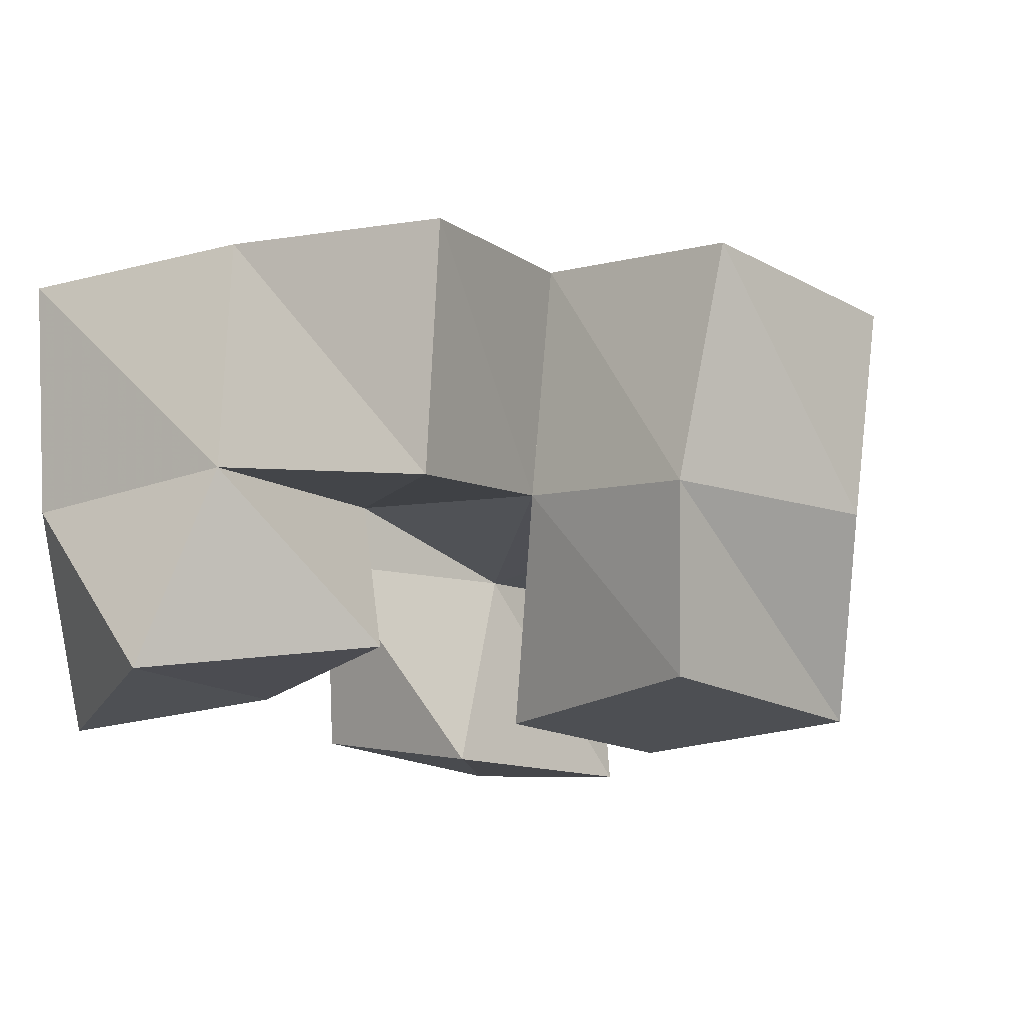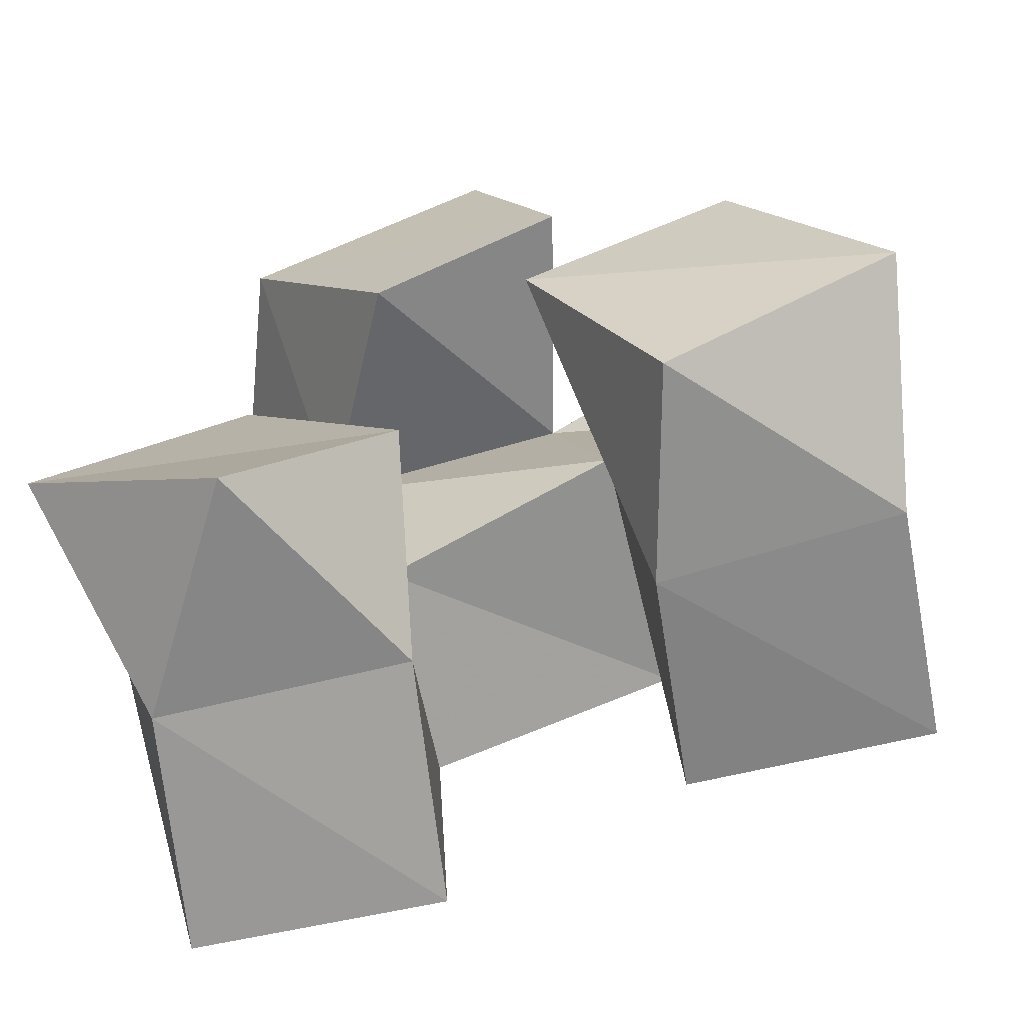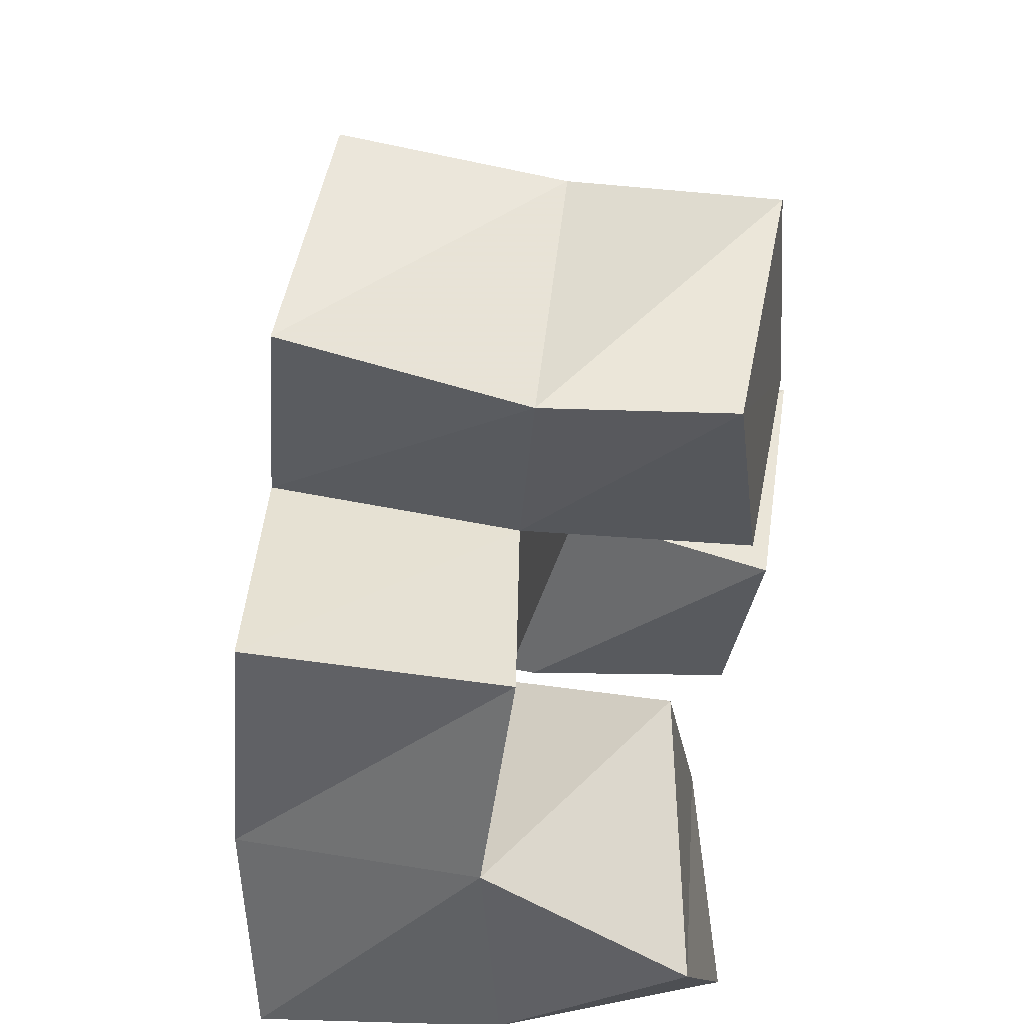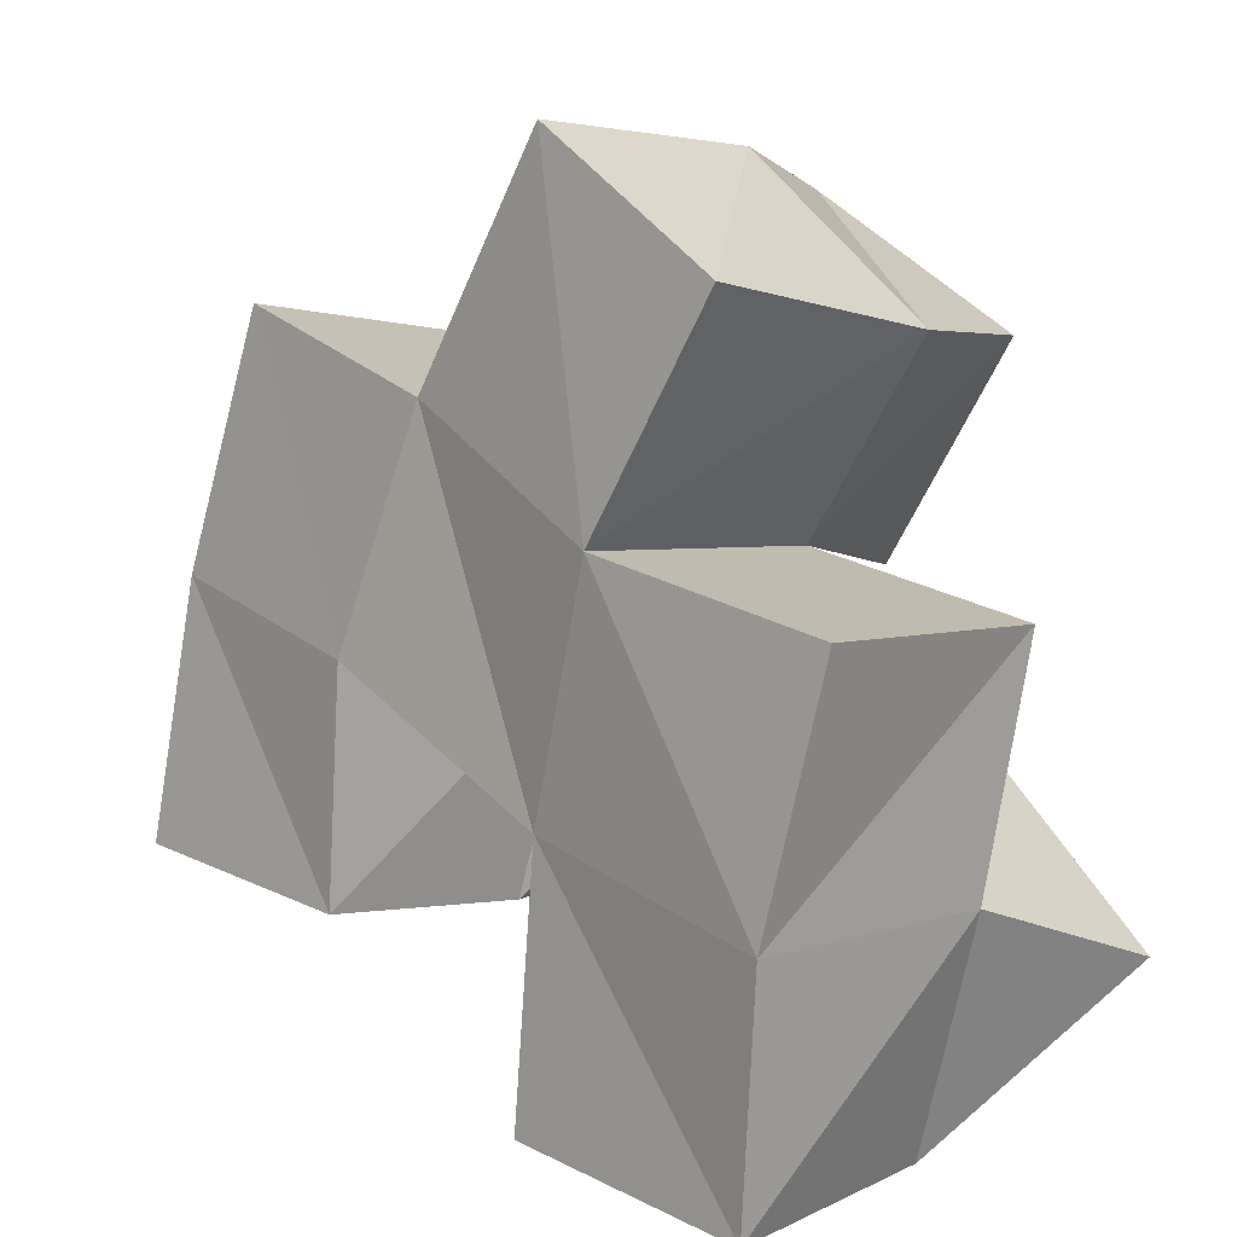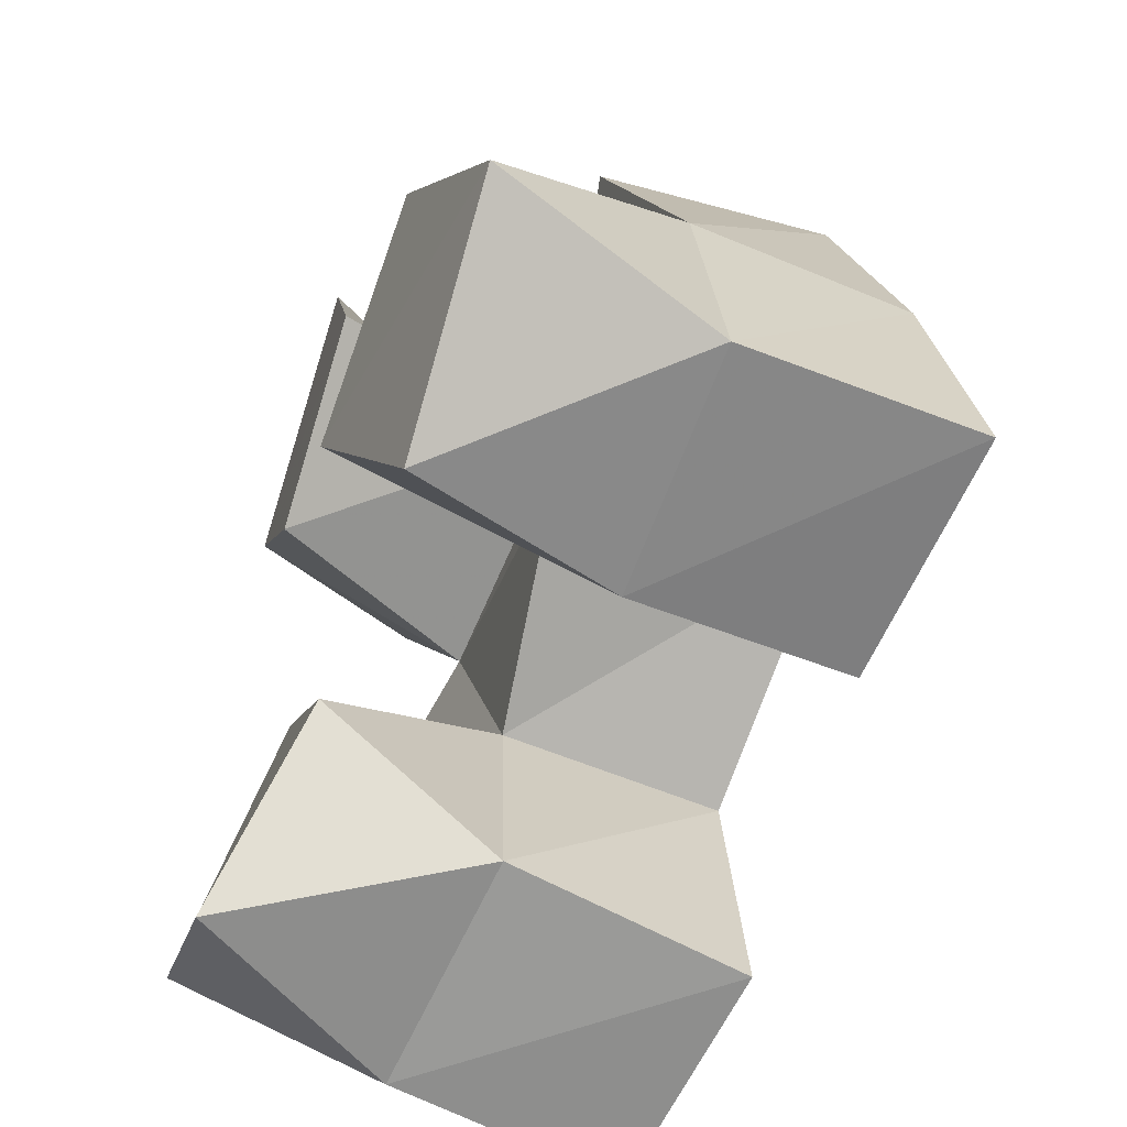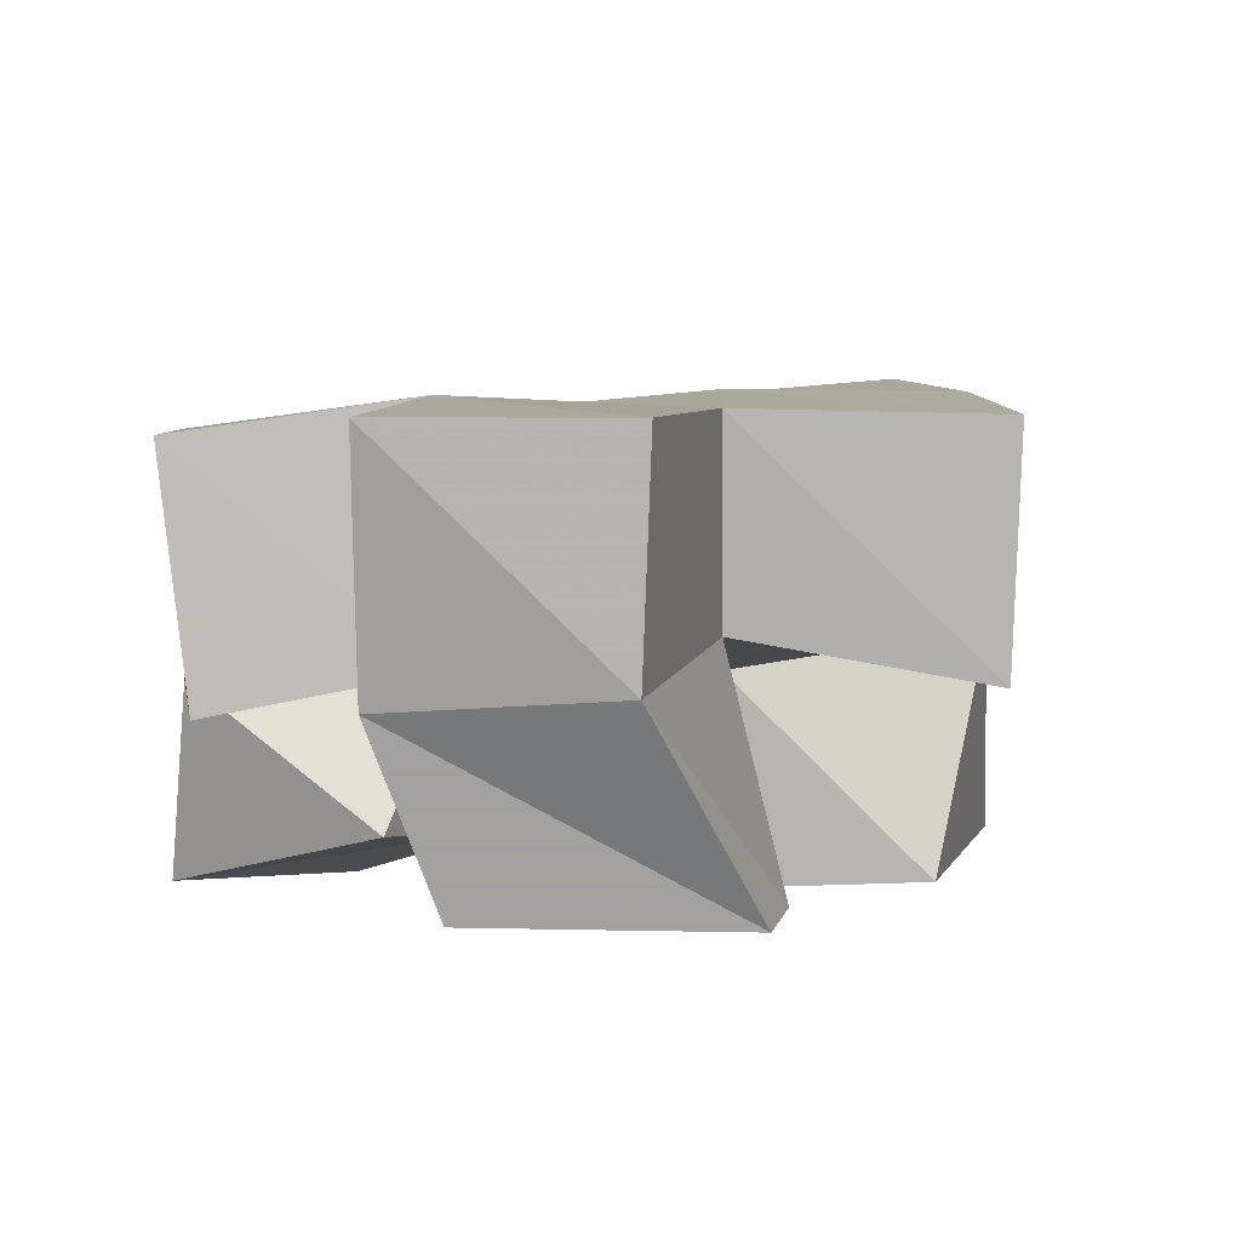
<metadata>
{"format":"obj","ext":"obj","renderer":"f3d","projection":"perspective","resolution":1024,"background":"white","views":[{"elev":-18.0,"azim":-71.3,"up":"+Y"},{"elev":-69.4,"azim":17.4,"up":"+Z"},{"elev":28.8,"azim":-77.7,"up":"+Z"},{"elev":11.9,"azim":-129.0,"up":"+Z"},{"elev":-60.4,"azim":71.6,"up":"+Z"},{"elev":-1.2,"azim":-14.0,"up":"+Y"}]}
</metadata>
<code>
v 0.33 0.1 0.09933
v 0.3018 0.1417 0.1033
v 0.3582 0.111 0.1315
v 0.3495 0.1482 0.1108
v 0.287 0.1012 0.1351
v 0.2878 0.1422 0.1515
v 0.3239 0.1116 0.1733
v 0.3424 0.1493 0.1613
v 0.4093 0.1115 0.1261
v 0.3956 0.1543 0.1295
v 0.4567 0.1108 0.1488
v 0.4449 0.1563 0.1334
v 0.3867 0.1002 0.169
v 0.391 0.1437 0.1755
v 0.4291 0.1026 0.1927
v 0.4427 0.1521 0.1856
v 0.3545 0.1001 0.1931
v 0.3291 0.1433 0.2054
v 0.393 0.1 0.2129
v 0.378 0.1497 0.2207
v 0.324 0.1 0.2382
v 0.3085 0.1362 0.243
v 0.3748 0.1 0.2607
v 0.35 0.1387 0.2708
v 0.2918 0.1899 0.1047
v 0.3404 0.1972 0.1095
v 0.2871 0.1912 0.1535
v 0.3383 0.1944 0.1622
v 0.3888 0.2012 0.1375
v 0.4395 0.2064 0.14
v 0.3885 0.1986 0.1831
v 0.4369 0.1985 0.1908
v 0.3266 0.1932 0.2107
v 0.3754 0.1901 0.2296
v 0.3052 0.1846 0.254
v 0.3504 0.1835 0.2766
v 0.2848 0.1346 0.1981
v 0.2777 0.1855 0.2032
v 0.4288 0.1403 0.2322
v 0.428 0.1891 0.2412
f 1 2 4
f 3 1 4
f 2 6 8
f 4 2 8
f 6 5 7
f 8 6 7
f 5 1 3
f 7 5 3
f 8 7 3
f 4 8 3
f 2 1 5
f 6 2 5
f 9 10 12
f 11 9 12
f 10 14 16
f 12 10 16
f 14 13 15
f 16 14 15
f 13 9 11
f 15 13 11
f 16 15 11
f 12 16 11
f 10 9 13
f 14 10 13
f 17 18 20
f 19 17 20
f 18 22 24
f 20 18 24
f 22 21 23
f 24 22 23
f 21 17 19
f 23 21 19
f 24 23 19
f 20 24 19
f 18 17 21
f 22 18 21
f 2 25 26
f 4 2 26
f 25 27 28
f 26 25 28
f 27 6 8
f 28 27 8
f 6 2 4
f 8 6 4
f 28 8 4
f 26 28 4
f 25 2 6
f 27 25 6
f 10 29 30
f 12 10 30
f 29 31 32
f 30 29 32
f 31 14 16
f 32 31 16
f 14 10 12
f 16 14 12
f 32 16 12
f 30 32 12
f 29 10 14
f 31 29 14
f 18 33 34
f 20 18 34
f 33 35 36
f 34 33 36
f 35 22 24
f 36 35 24
f 22 18 20
f 24 22 20
f 36 24 20
f 34 36 20
f 33 18 22
f 35 33 22
f 6 27 28
f 8 6 28
f 27 38 33
f 28 27 33
f 38 37 18
f 33 38 18
f 37 6 8
f 18 37 8
f 33 18 8
f 28 33 8
f 27 6 37
f 38 27 37
f 8 28 31
f 14 8 31
f 28 33 34
f 31 28 34
f 33 18 20
f 34 33 20
f 18 8 14
f 20 18 14
f 34 20 14
f 31 34 14
f 28 8 18
f 33 28 18
f 14 31 32
f 16 14 32
f 31 34 40
f 32 31 40
f 34 20 39
f 40 34 39
f 20 14 16
f 39 20 16
f 40 39 16
f 32 40 16
f 31 14 20
f 34 31 20

</code>
